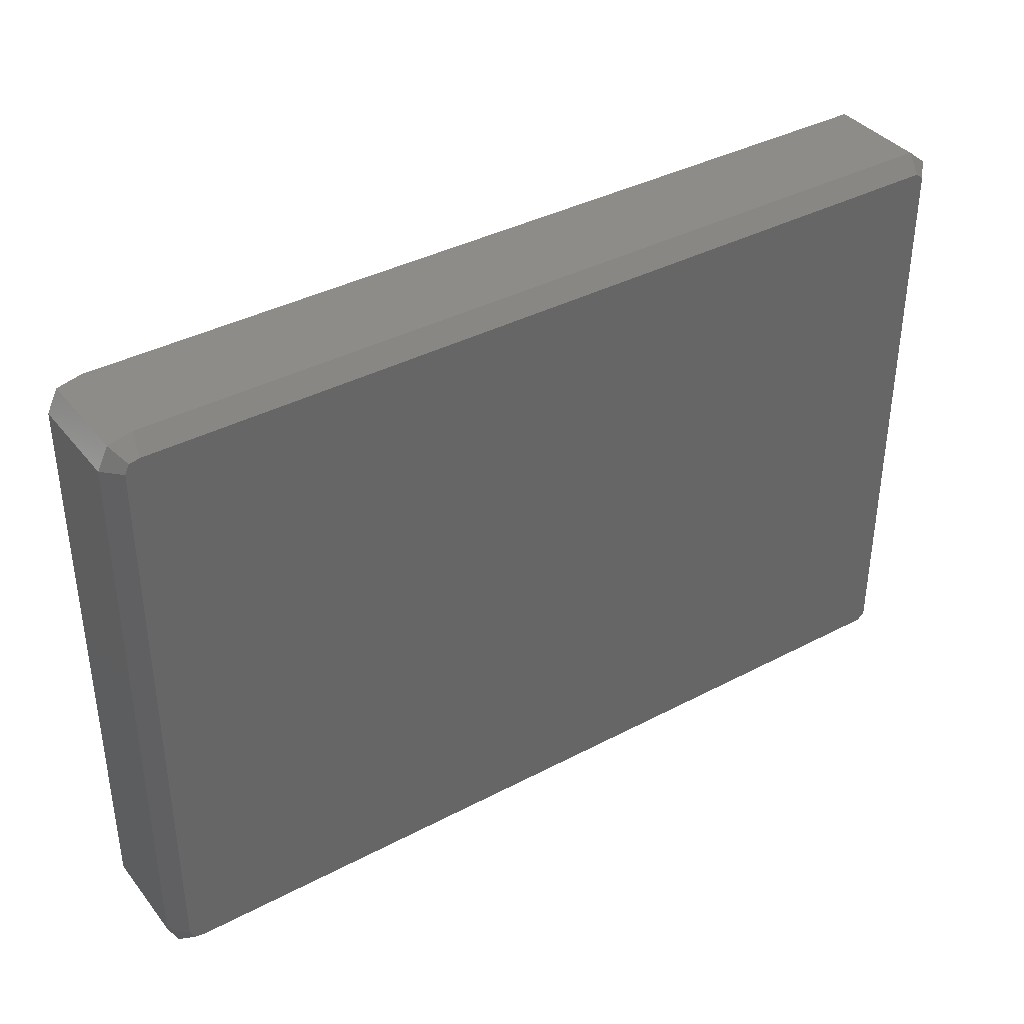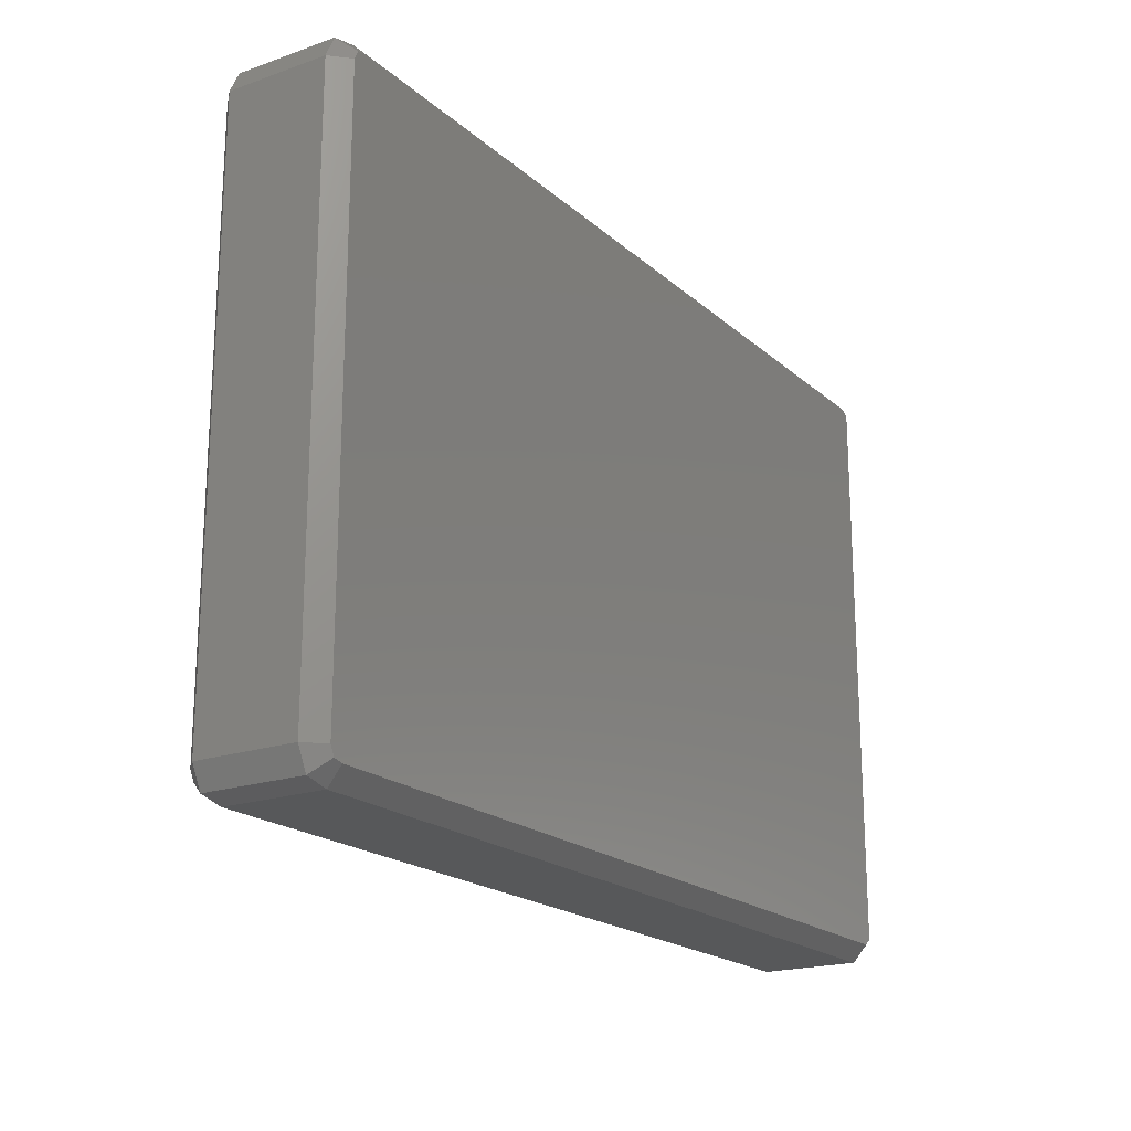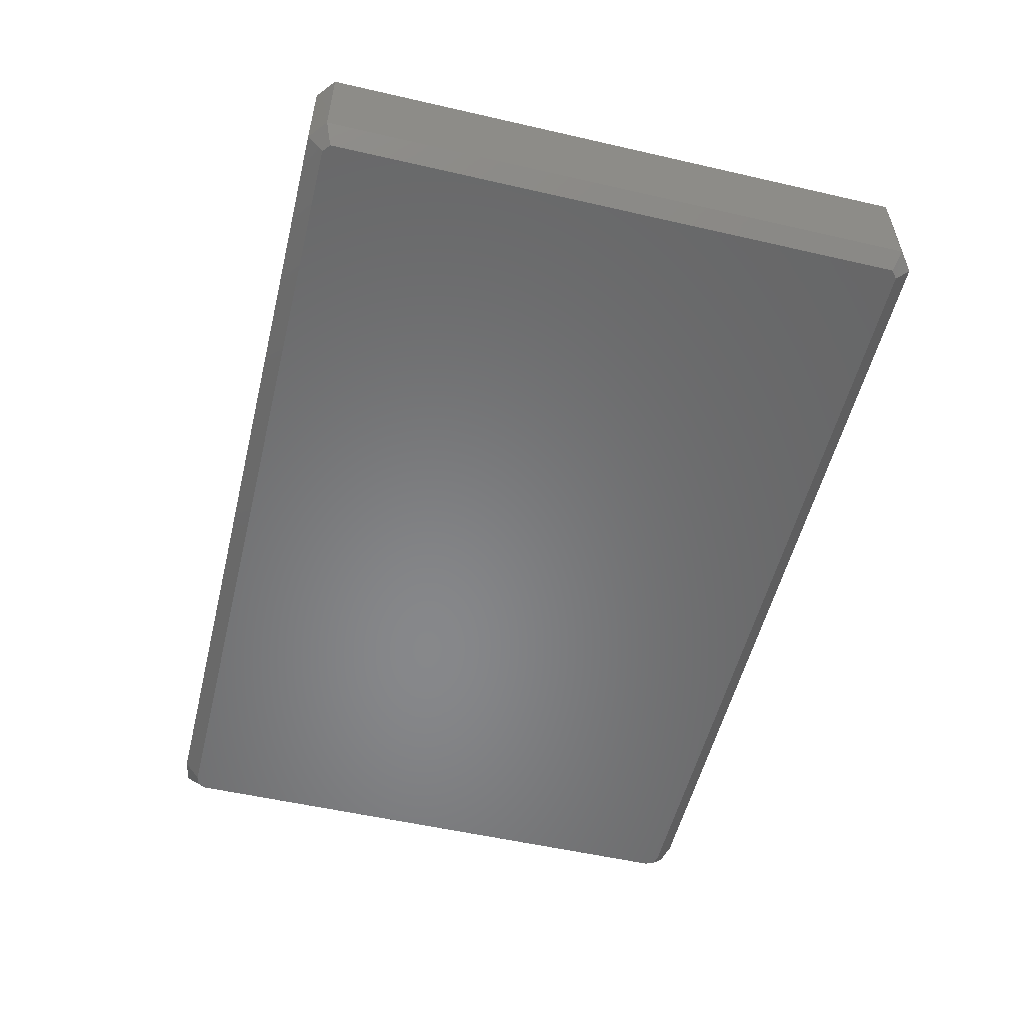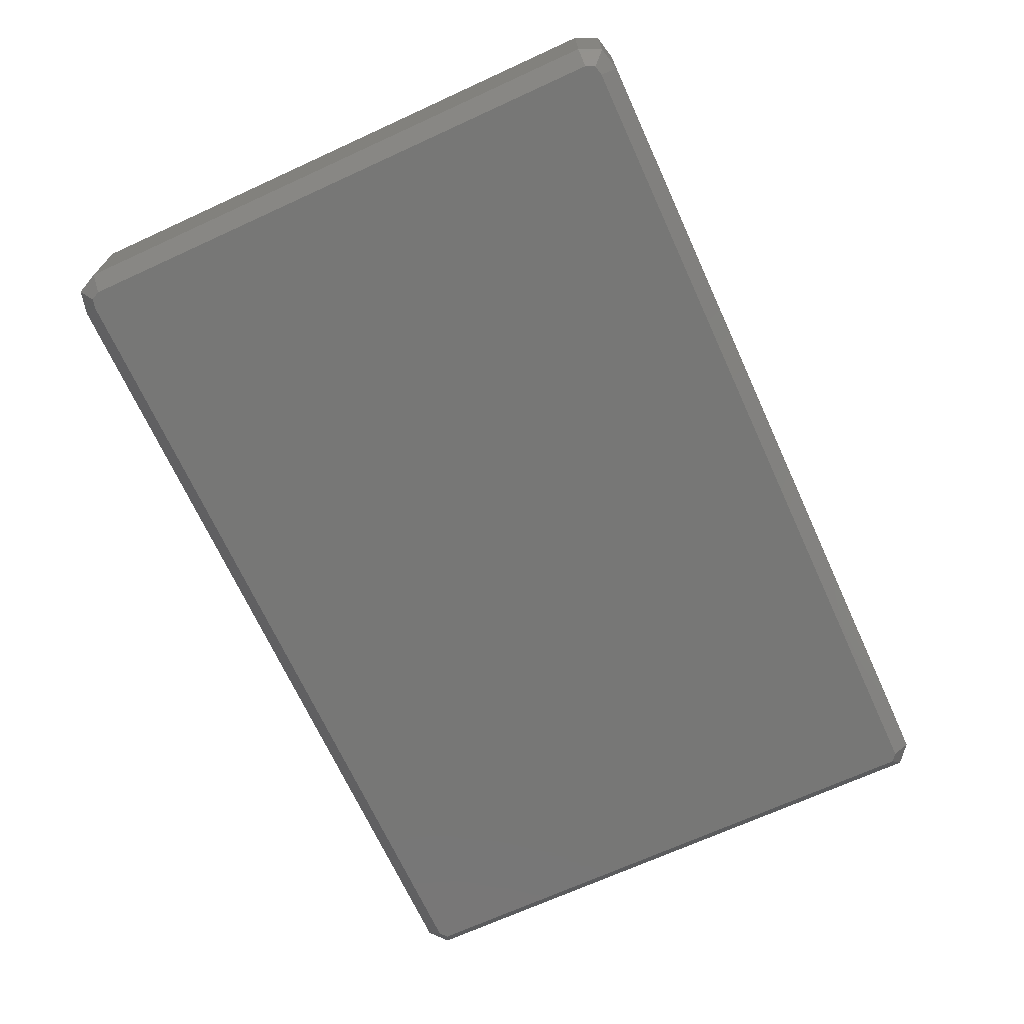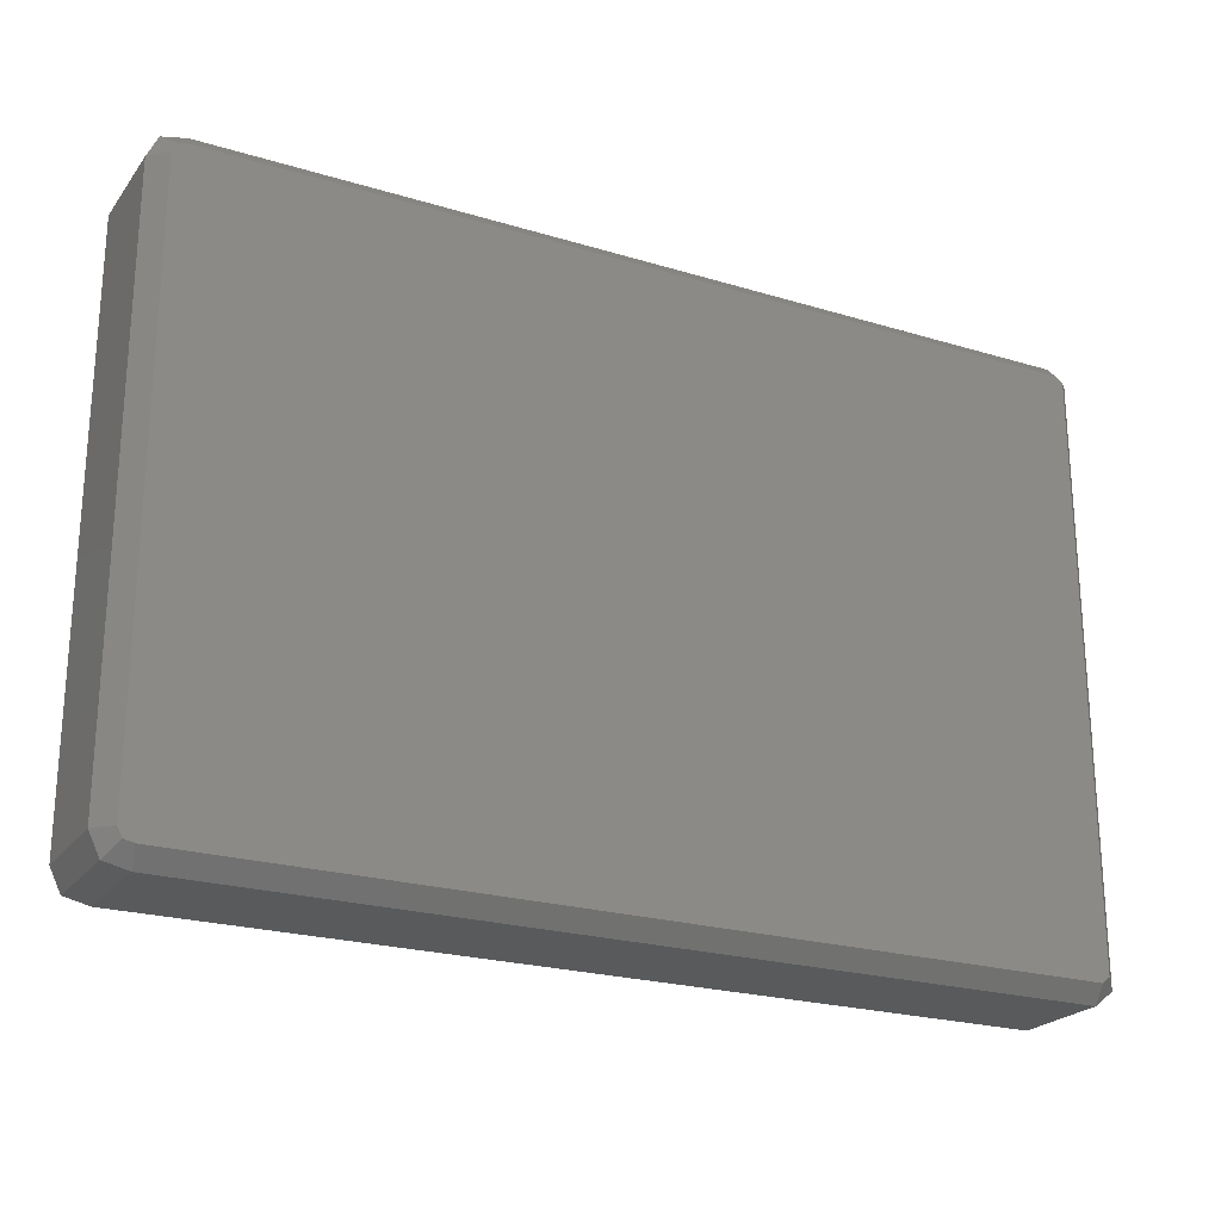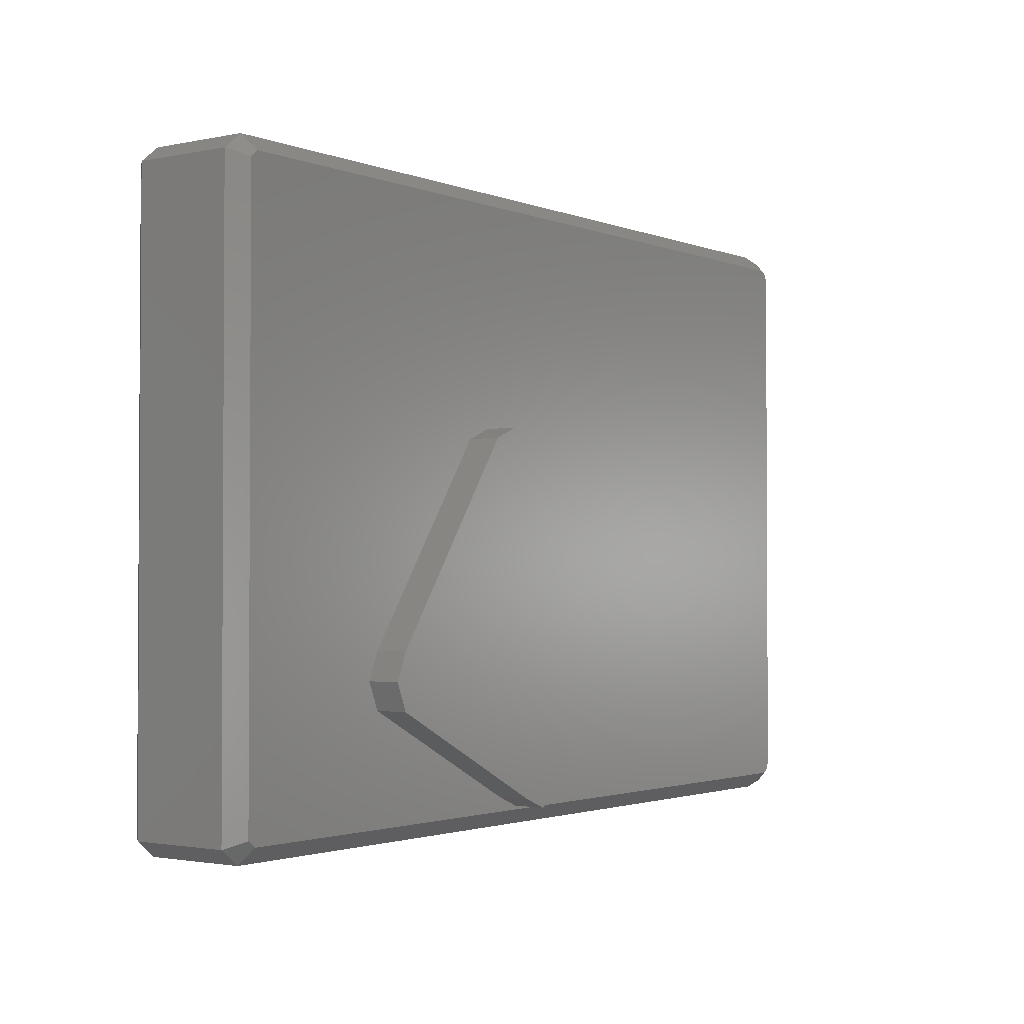
<metadata>
{"format":"stl","ext":"stl","renderer":"f3d","projection":"perspective","resolution":1024,"background":"white","views":[{"elev":38.0,"azim":146.2,"up":"+Y"},{"elev":-19.6,"azim":122.9,"up":"+Y"},{"elev":-54.3,"azim":-103.7,"up":"+Z"},{"elev":-69.3,"azim":114.6,"up":"+Z"},{"elev":-23.0,"azim":152.7,"up":"+Y"},{"elev":-1.9,"azim":-53.7,"up":"+Y"}]}
</metadata>
<code>
# stl→obj: 64 verts, 124 faces
v 56.48 37.6 -1.848
v 55.59 38.8 -0.7654
v 57.15 38.44 -0.7654
v -0.1703 -0.7462 6.848
v -0.6896 -0.3321 6.848
v -0.4112 -1.801 5.765
v 55.59 38.8 5.765
v -0.1703 37.75 6.848
v 55.83 37.75 6.848
v -0.4112 38.8 5.765
v 57.15 38.44 5.765
v 56.48 37.6 6.848
v -1.665 -0.8017 -0.7654
v -1.665 37.8 5.765
v -1.665 37.8 -0.7654
v -1.665 -0.8017 5.765
v 55.83 37.75 -1.848
v 57.85 37 -0.7654
v 56.77 37 -1.848
v -0.1703 -0.7462 -1.848
v 55.59 -1.801 -0.7654
v -0.4112 -1.801 -0.7654
v 55.83 -0.7462 -1.848
v 55.59 -1.801 5.765
v -0.6896 -0.3321 -1.848
v -0.6896 37.33 -1.848
v -0.4112 38.8 -0.7654
v -0.1703 37.75 -1.848
v 56.77 0 -1.848
v 56.48 -0.5984 -1.848
v 57.15 -1.445 5.765
v 57.85 0 -0.7654
v 57.85 0 5.765
v 57.15 -1.445 -0.7654
v 56.77 37 6.848
v 57.85 37 5.765
v 56.77 0 6.848
v -0.6896 37.33 6.848
v 55.83 -0.7462 6.848
v 56.48 -0.5984 6.848
v 29.77 9.768 6.848
v 30.5 8 6.848
v 22.77 22.77 6.848
v 21 23.5 6.848
v 19.23 22.77 6.848
v 10.23 9.768 6.848
v 29.77 6.232 6.848
v 25.77 0.2322 6.848
v 24 -0.5 6.848
v 22.23 0.2322 6.848
v 10.23 6.232 6.848
v 9.5 8 6.848
v 29.77 6.232 9
v 30.5 8 9
v 9.5 8 9
v 10.23 6.232 9
v 19.23 22.77 9
v 10.23 9.768 9
v 21 23.5 9
v 22.77 22.77 9
v 25.77 0.2322 9
v 22.23 0.2322 9
v 29.77 9.768 9
v 24 -0.5 9
f 1 2 3
f 4 5 6
f 7 8 9
f 8 7 10
f 11 7 12
f 13 14 15
f 14 13 16
f 17 2 1
f 3 7 11
f 7 3 2
f 18 19 3
f 20 21 22
f 21 20 23
f 22 24 6
f 24 22 21
f 25 15 26
f 15 25 13
f 2 10 7
f 10 2 27
f 19 1 3
f 13 6 16
f 6 13 22
f 28 26 27
f 23 29 30
f 29 23 19
f 17 19 23
f 19 17 1
f 20 17 23
f 20 28 17
f 25 28 20
f 28 25 26
f 31 32 33
f 32 31 34
f 11 12 35
f 33 18 36
f 18 33 32
f 33 37 31
f 34 21 30
f 30 21 23
f 26 15 27
f 5 16 6
f 10 14 38
f 14 5 38
f 5 14 16
f 28 2 17
f 2 28 27
f 12 7 9
f 35 33 36
f 33 35 37
f 39 24 40
f 36 3 11
f 3 36 18
f 40 24 31
f 22 25 20
f 29 18 32
f 18 29 19
f 34 29 32
f 27 14 10
f 14 27 15
f 37 40 31
f 10 38 8
f 24 4 6
f 4 24 39
f 21 31 24
f 31 21 34
f 11 35 36
f 34 30 29
f 22 13 25
f 9 35 12
f 41 35 9
f 35 41 37
f 37 39 40
f 42 37 41
f 37 42 39
f 9 43 41
f 9 44 43
f 45 38 46
f 38 45 8
f 44 8 45
f 8 44 9
f 47 39 42
f 48 39 47
f 49 39 48
f 49 4 39
f 50 4 49
f 51 4 50
f 52 4 51
f 5 46 38
f 46 5 52
f 52 5 4
f 53 42 54
f 42 53 47
f 51 55 52
f 55 51 56
f 46 57 45
f 57 46 58
f 52 58 46
f 58 52 55
f 44 57 59
f 57 44 45
f 43 59 60
f 59 43 44
f 61 47 53
f 47 61 48
f 51 62 56
f 62 51 50
f 63 43 60
f 43 63 41
f 49 61 64
f 61 49 48
f 63 53 54
f 62 53 63
f 53 62 61
f 57 63 60
f 61 62 64
f 57 60 59
f 63 57 58
f 63 58 62
f 58 56 62
f 56 58 55
f 50 64 62
f 64 50 49
f 54 41 63
f 41 54 42

</code>
